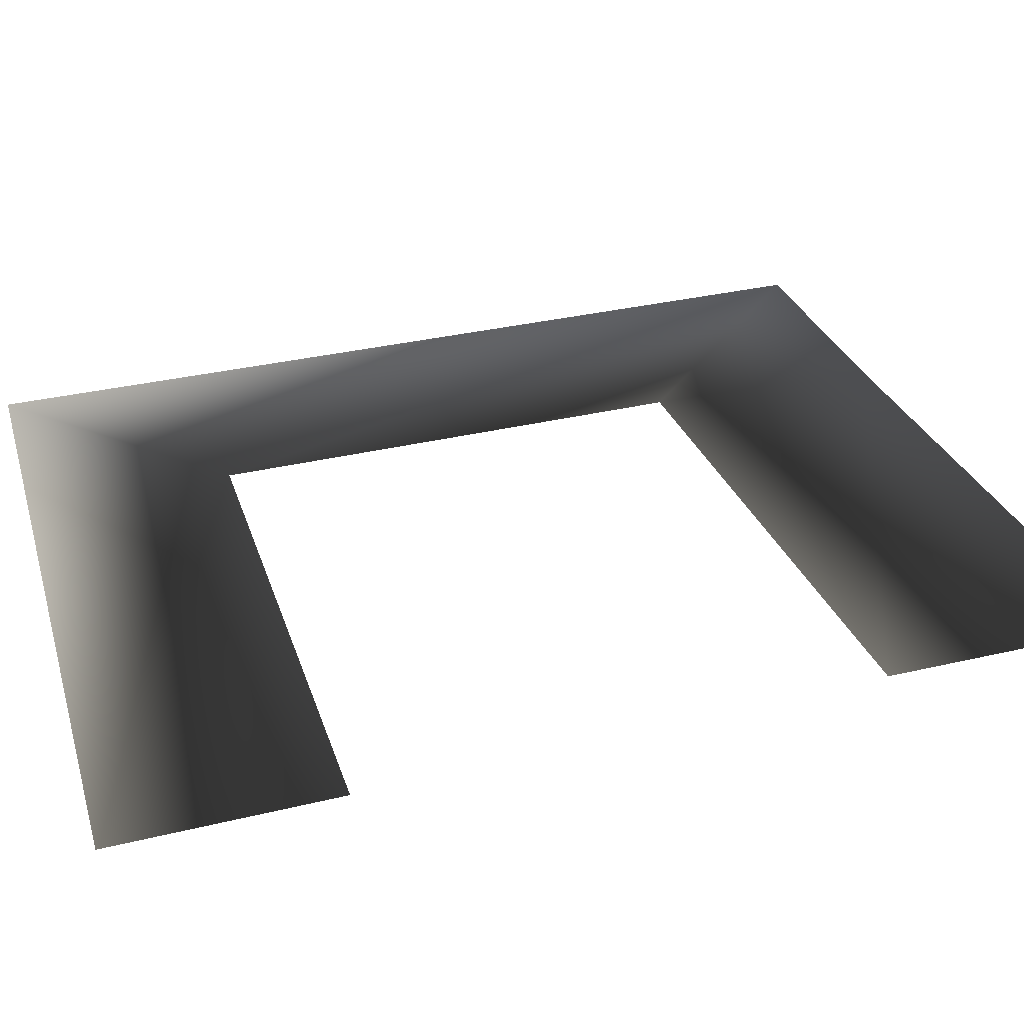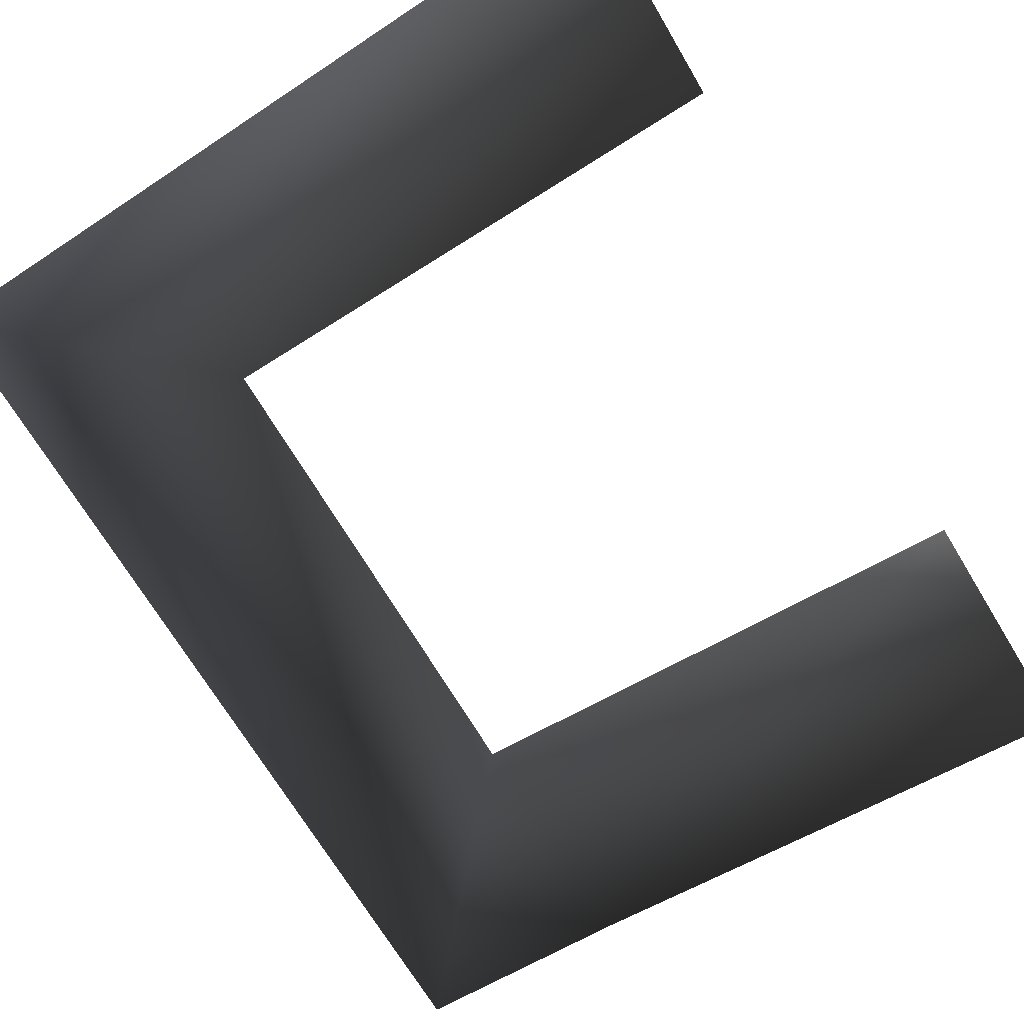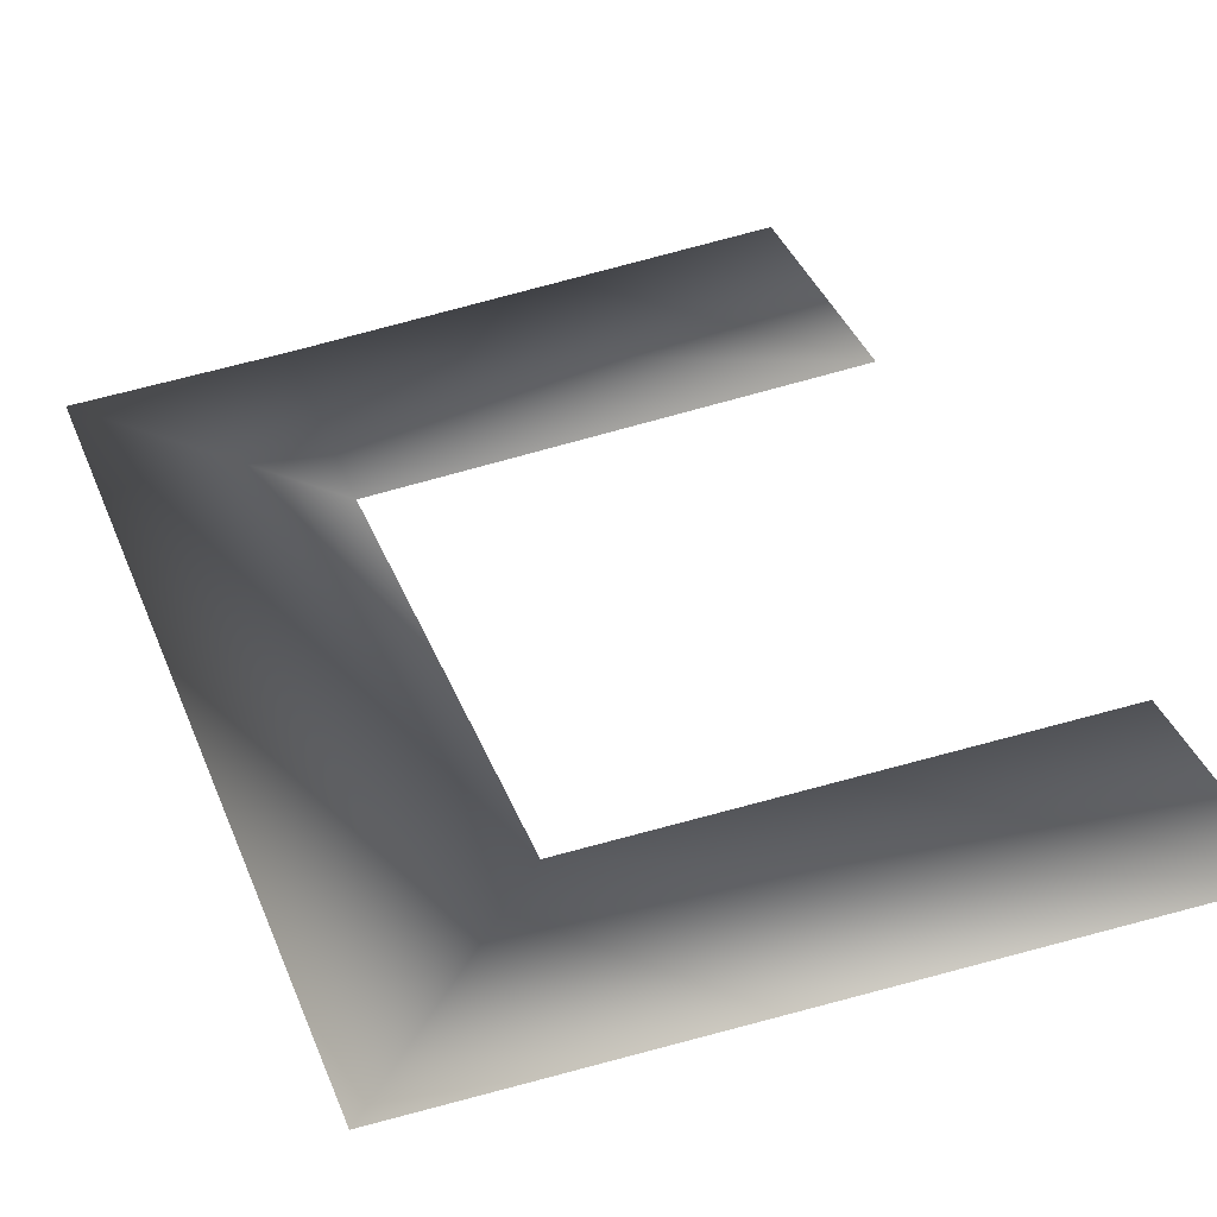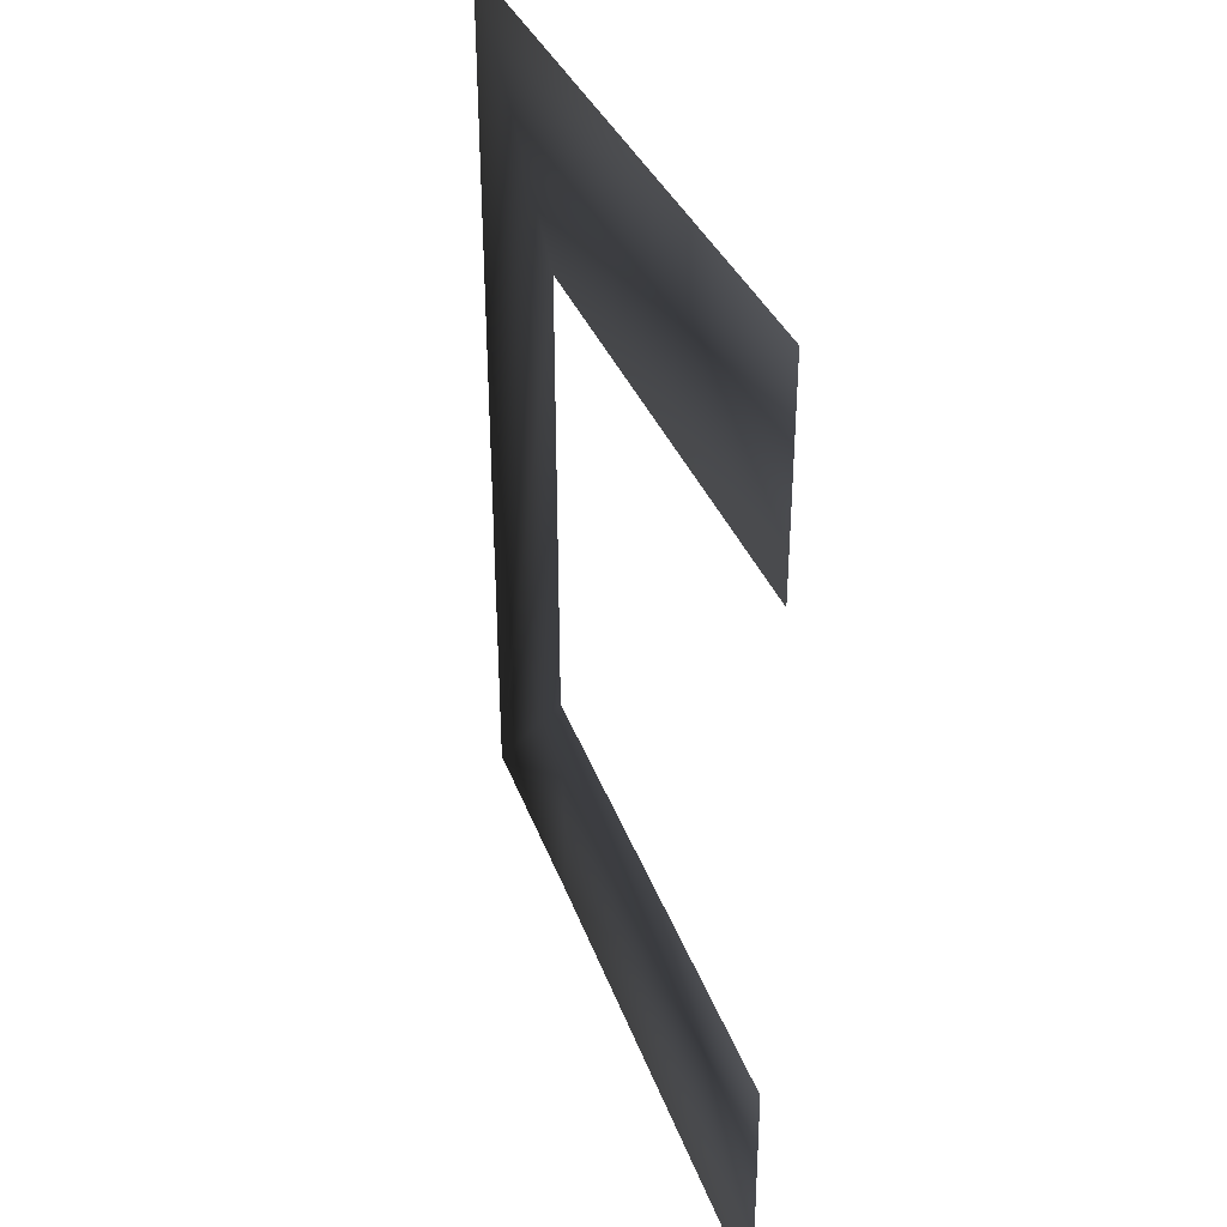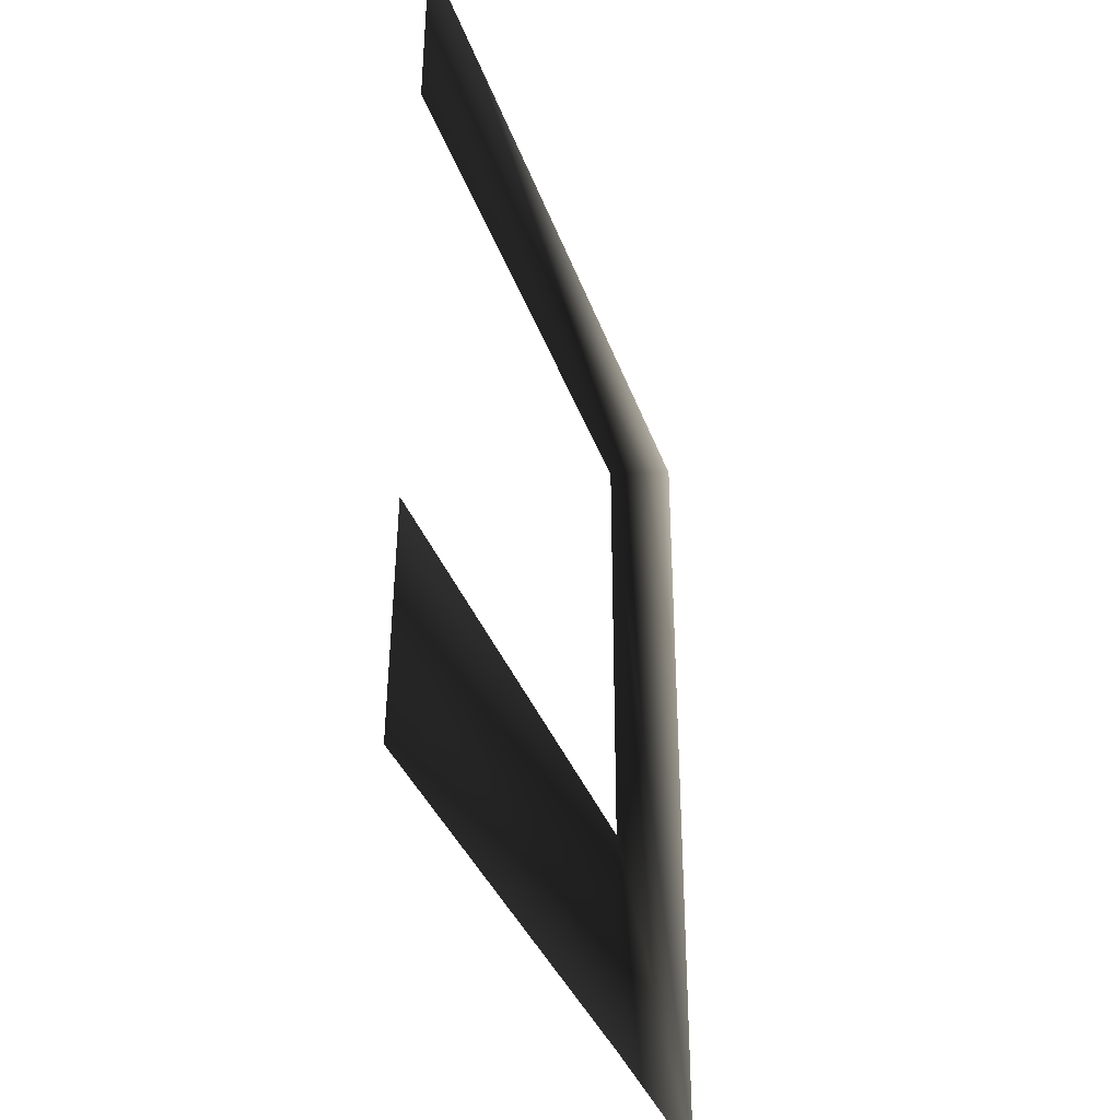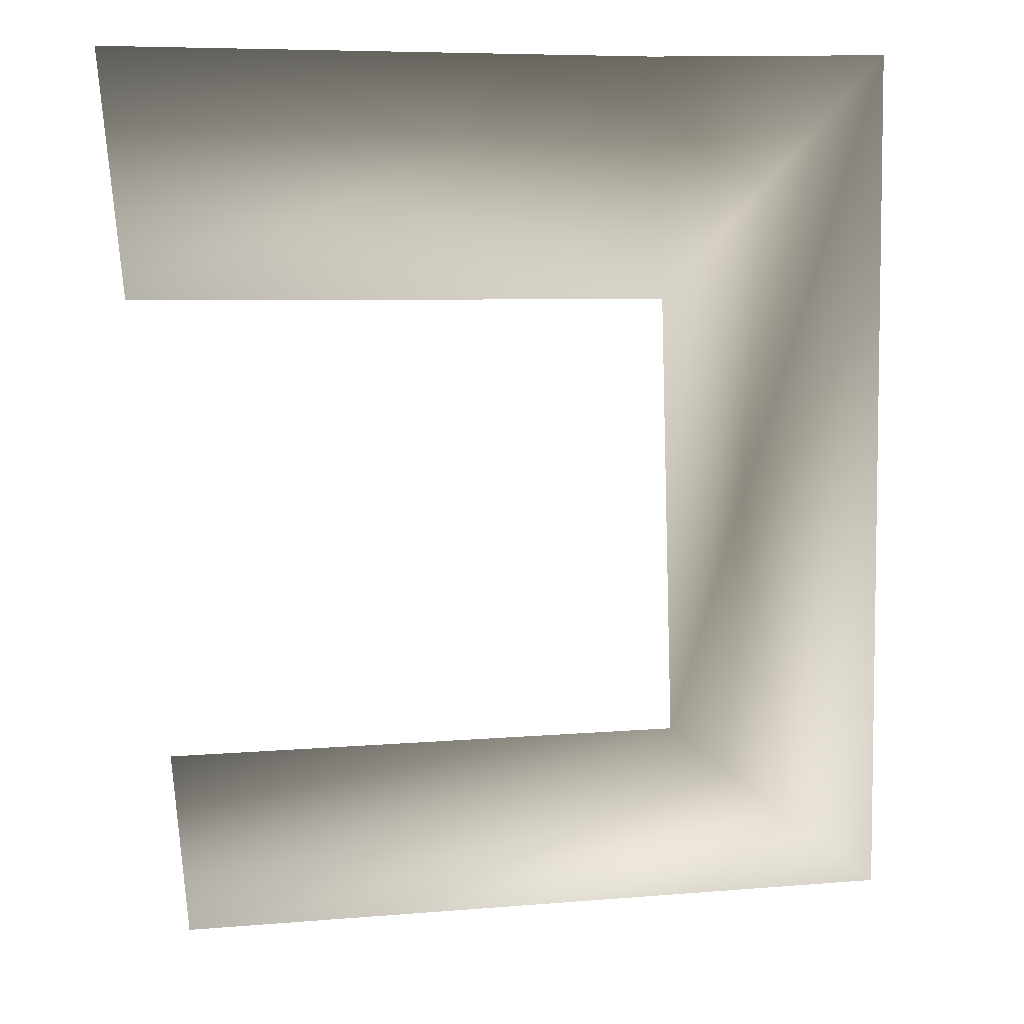
<metadata>
{"format":"obj","ext":"obj","renderer":"f3d","projection":"perspective","resolution":1024,"background":"white","views":[{"elev":33.5,"azim":-108.4,"up":"+Z"},{"elev":-71.0,"azim":-149.3,"up":"+Z"},{"elev":40.8,"azim":158.5,"up":"+Z"},{"elev":37.0,"azim":-109.4,"up":"+Y"},{"elev":-41.8,"azim":-69.7,"up":"+Y"},{"elev":-65.9,"azim":2.2,"up":"+Z"}]}
</metadata>
<code>
v -29.69 -35.88 -14.17
v -29.5 -13.95 -14.17
v 15.85 -33.24 -14.17
v 16.53 -12.2 -14.17
v 34.96 -32.62 -14.17
v -29.99 31.09 -14.17
v -30.06 50.42 -14.17
v 16.77 29.86 -14.17
v 35.83 47.24 -14.17
g bild181_33333_43
f 1 3 2
f 2 3 4
f 5 4 3
f 6 8 7
f 7 8 9
f 8 5 9
f 5 8 4

</code>
